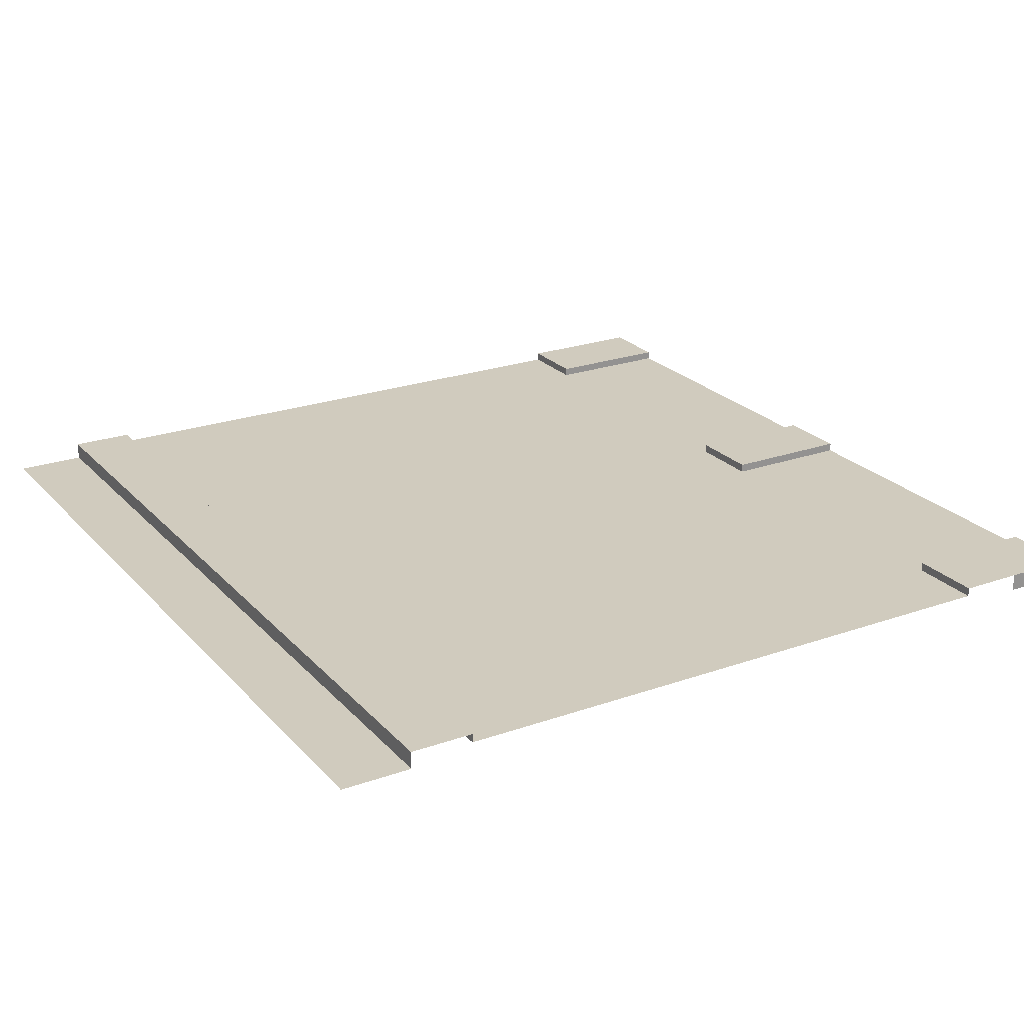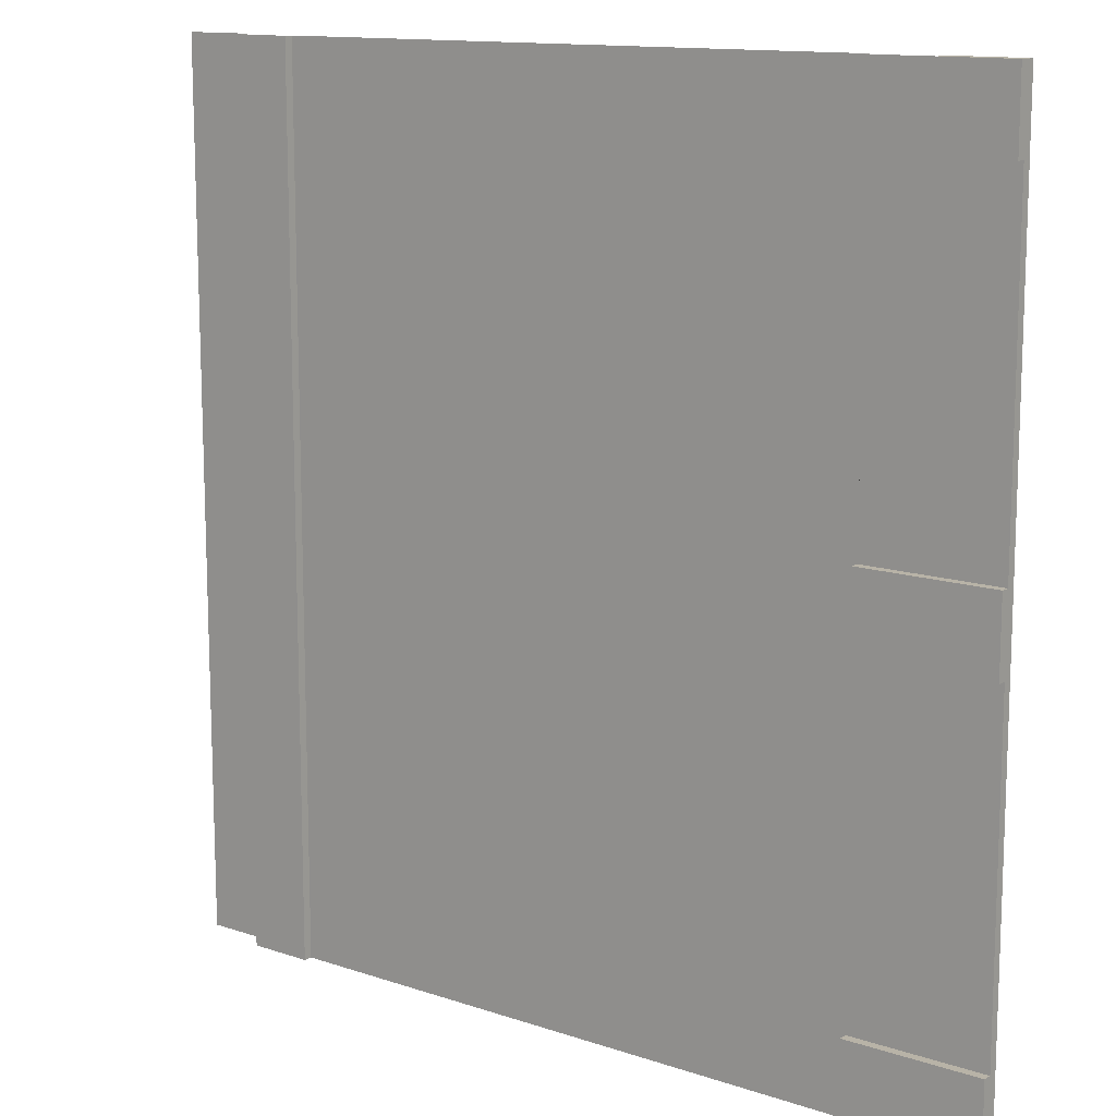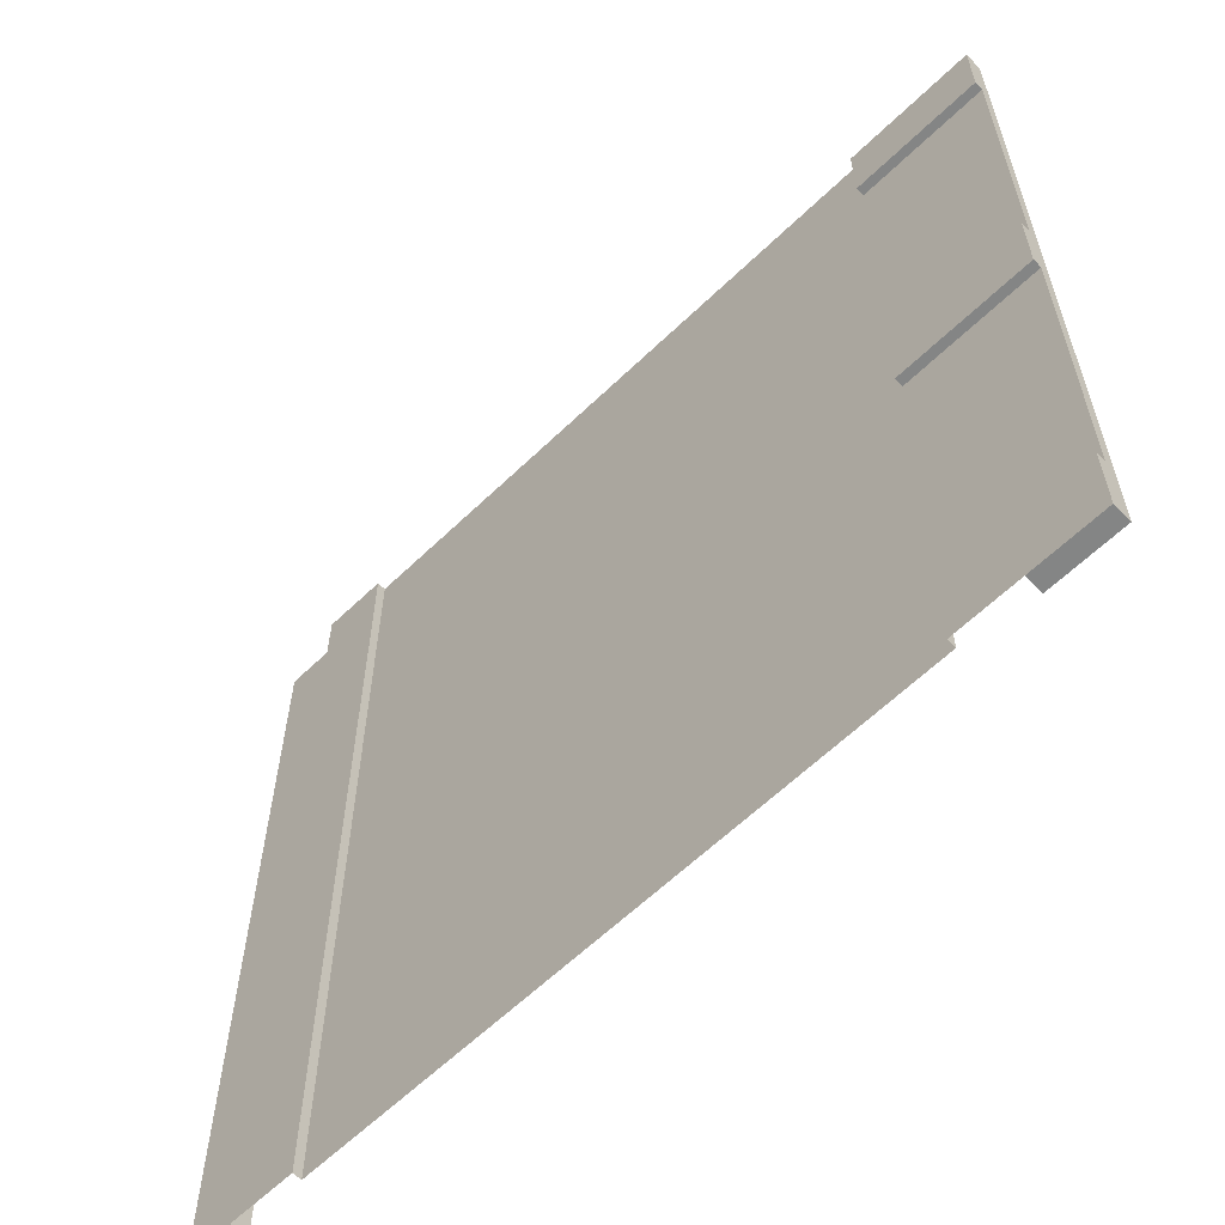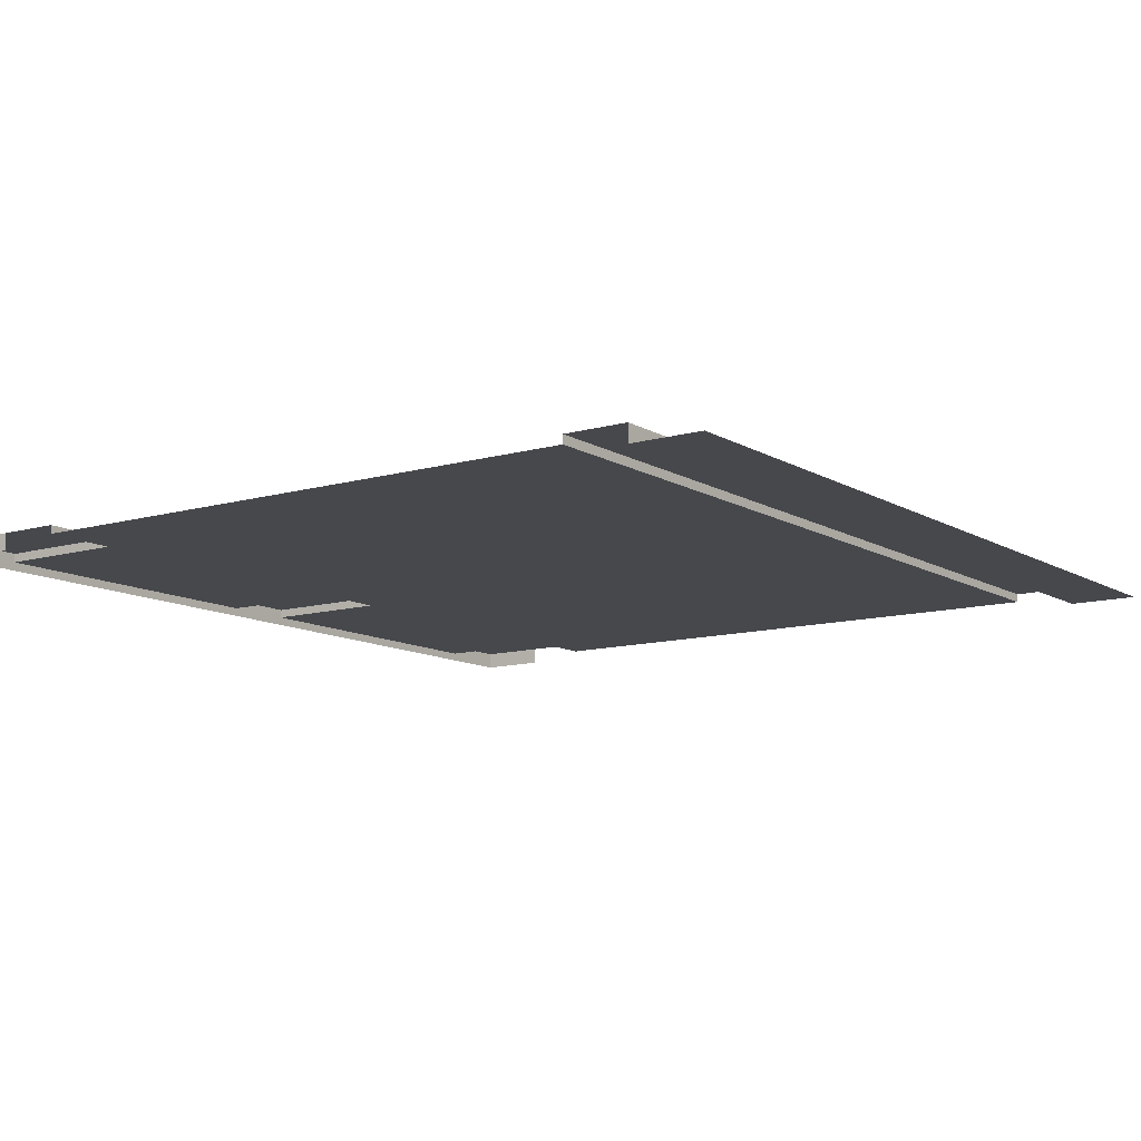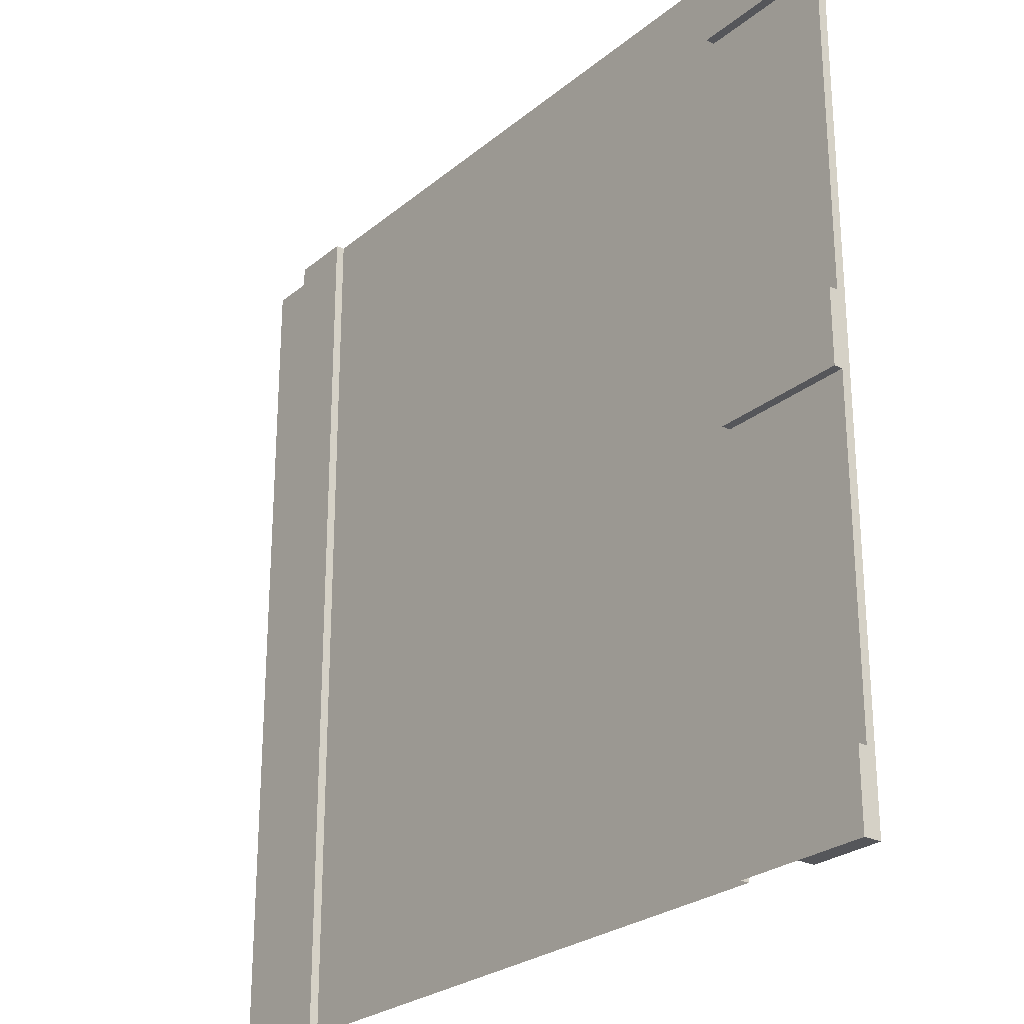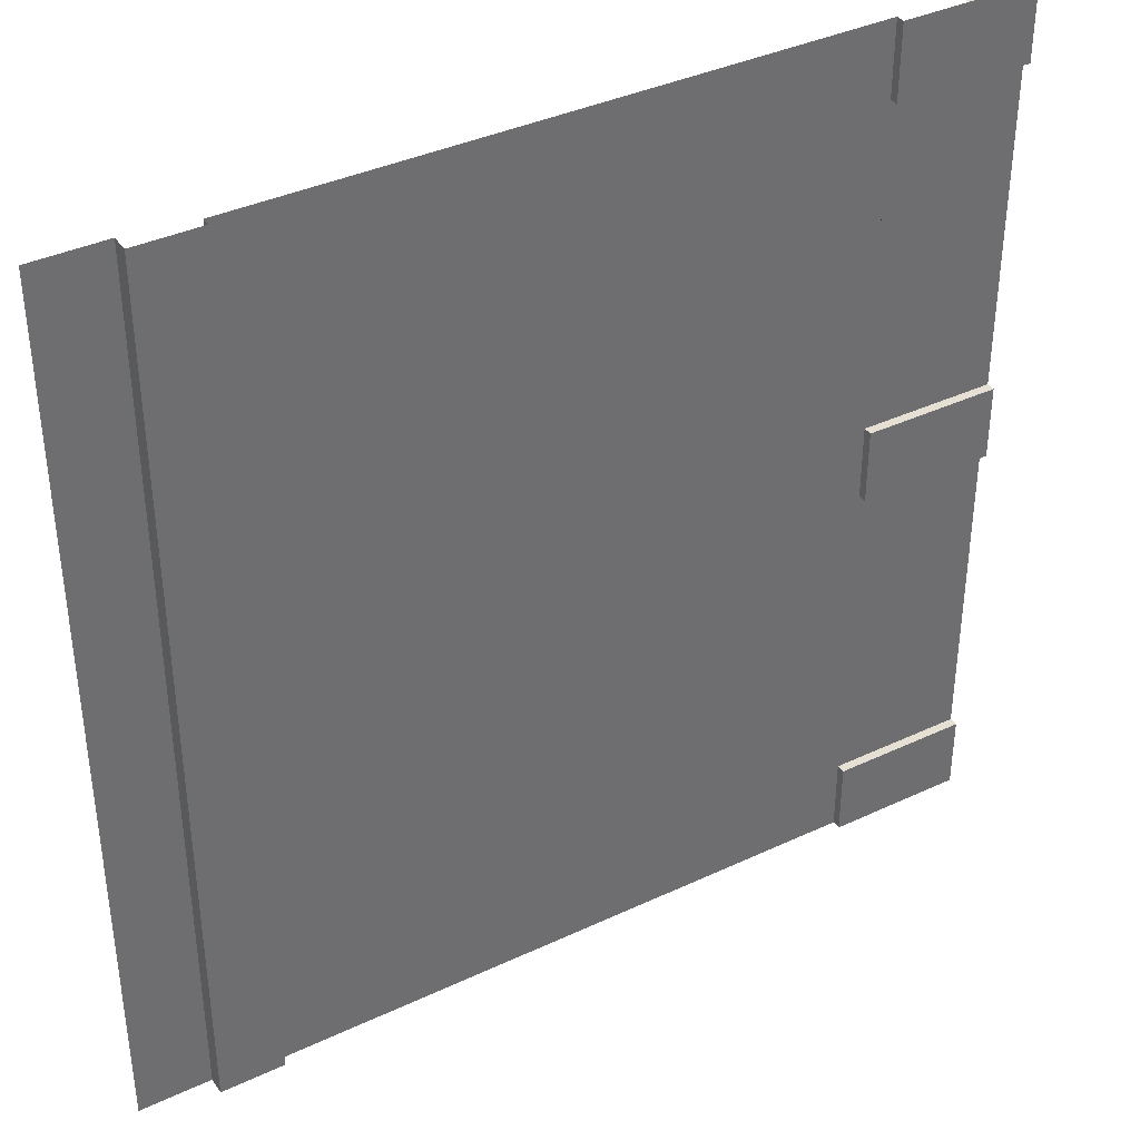
<metadata>
{"format":"obj","ext":"obj","renderer":"f3d","projection":"perspective","resolution":1024,"background":"white","views":[{"elev":23.6,"azim":149.3,"up":"+Y"},{"elev":12.8,"azim":-142.1,"up":"+Z"},{"elev":-61.6,"azim":-135.6,"up":"+Z"},{"elev":-11.1,"azim":35.3,"up":"+Y"},{"elev":-25.8,"azim":-127.9,"up":"+Z"},{"elev":38.2,"azim":149.3,"up":"+Z"}]}
</metadata>
<code>
g roadPitGarage
v -0.08165 0.02 0
v -0.08165 0.02 1
v -0.1549 0.02 0
v -0.1549 0.02 1
v -0.1549 0.01 0
v -0.1549 0.01 1
v -0.08165 0 0
v -0.08165 0 1
v -0.8451 0.02 0.9152
v -0.8451 0.01 0.9152
v -0.8451 0.02 1
v -0.8451 0.01 1
v -1 0.02 0.9152
v -0.9183 0.02 1
v -1 0.02 1
v -0.8451 0.02 0
v -0.8451 0.01 0
v -0.8451 0.02 0.08484
v -0.8451 0.01 0.08484
v -1 0.01 0.08484
v -1 0.02 0.08484
v -1 0 0
v -0.9183 0 0
v -1 0.02 0
v -0.9183 0.02 0
v -0.8451 0.02 0.4576
v -0.8451 0.02 0.5424
v -1 0.02 0.4576
v -1 0.02 0.5424
v -1 0.01 0.9152
v -0.9183 0 1
v -1 0 1
v -0.8451 0.01 0.4576
v -0.8451 0.01 0.5424
v -1 0.01 0.5424
v -1 0.01 0.4576
v 0 0 0
v 0 0 1
v -1 0 0.08484
v -1 0 0.4576
v -1 0 0.5424
v -1 0 0.9152
f 2 1 3
f 3 4 2
f 3 5 6
f 6 4 3
f 7 1 2
f 2 8 7
f 10 9 11
f 11 12 10
f 11 9 13
f 13 14 11
f 13 15 14
f 17 16 18
f 18 19 17
f 20 19 18
f 18 21 20
f 23 22 24
f 24 25 23
f 27 26 28
f 28 29 27
f 18 16 25
f 25 21 18
f 25 24 21
f 10 30 13
f 13 9 10
f 32 31 14
f 14 15 32
f 33 26 27
f 27 34 33
f 35 34 27
f 27 29 35
f 26 33 36
f 36 28 26
f 33 19 20
f 20 36 33
f 19 33 12
f 19 12 6
f 17 19 6
f 6 5 17
f 33 34 12
f 34 10 12
f 10 34 35
f 35 30 10
f 38 37 7
f 7 8 38
f 24 22 39
f 39 21 24
f 39 20 21
f 20 39 40
f 40 36 20
f 36 40 41
f 41 28 36
f 41 29 28
f 41 35 29
f 35 41 42
f 42 30 35
f 30 42 32
f 32 13 30
f 32 15 13
g roadPitGarage
f 2 1 3
f 3 4 2
f 3 5 6
f 6 4 3
f 7 1 2
f 2 8 7
f 10 9 11
f 11 12 10
f 11 9 13
f 13 14 11
f 13 15 14
f 17 16 18
f 18 19 17
f 20 19 18
f 18 21 20
f 23 22 24
f 24 25 23
f 27 26 28
f 28 29 27
f 18 16 25
f 25 21 18
f 25 24 21
f 10 30 13
f 13 9 10
f 32 31 14
f 14 15 32
f 33 26 27
f 27 34 33
f 35 34 27
f 27 29 35
f 26 33 36
f 36 28 26
f 33 19 20
f 20 36 33
f 19 33 12
f 19 12 6
f 17 19 6
f 6 5 17
f 33 34 12
f 34 10 12
f 10 34 35
f 35 30 10
f 38 37 7
f 7 8 38
f 24 22 39
f 39 21 24
f 39 20 21
f 20 39 40
f 40 36 20
f 36 40 41
f 41 28 36
f 41 29 28
f 41 35 29
f 35 41 42
f 42 30 35
f 30 42 32
f 32 13 30
f 32 15 13

</code>
